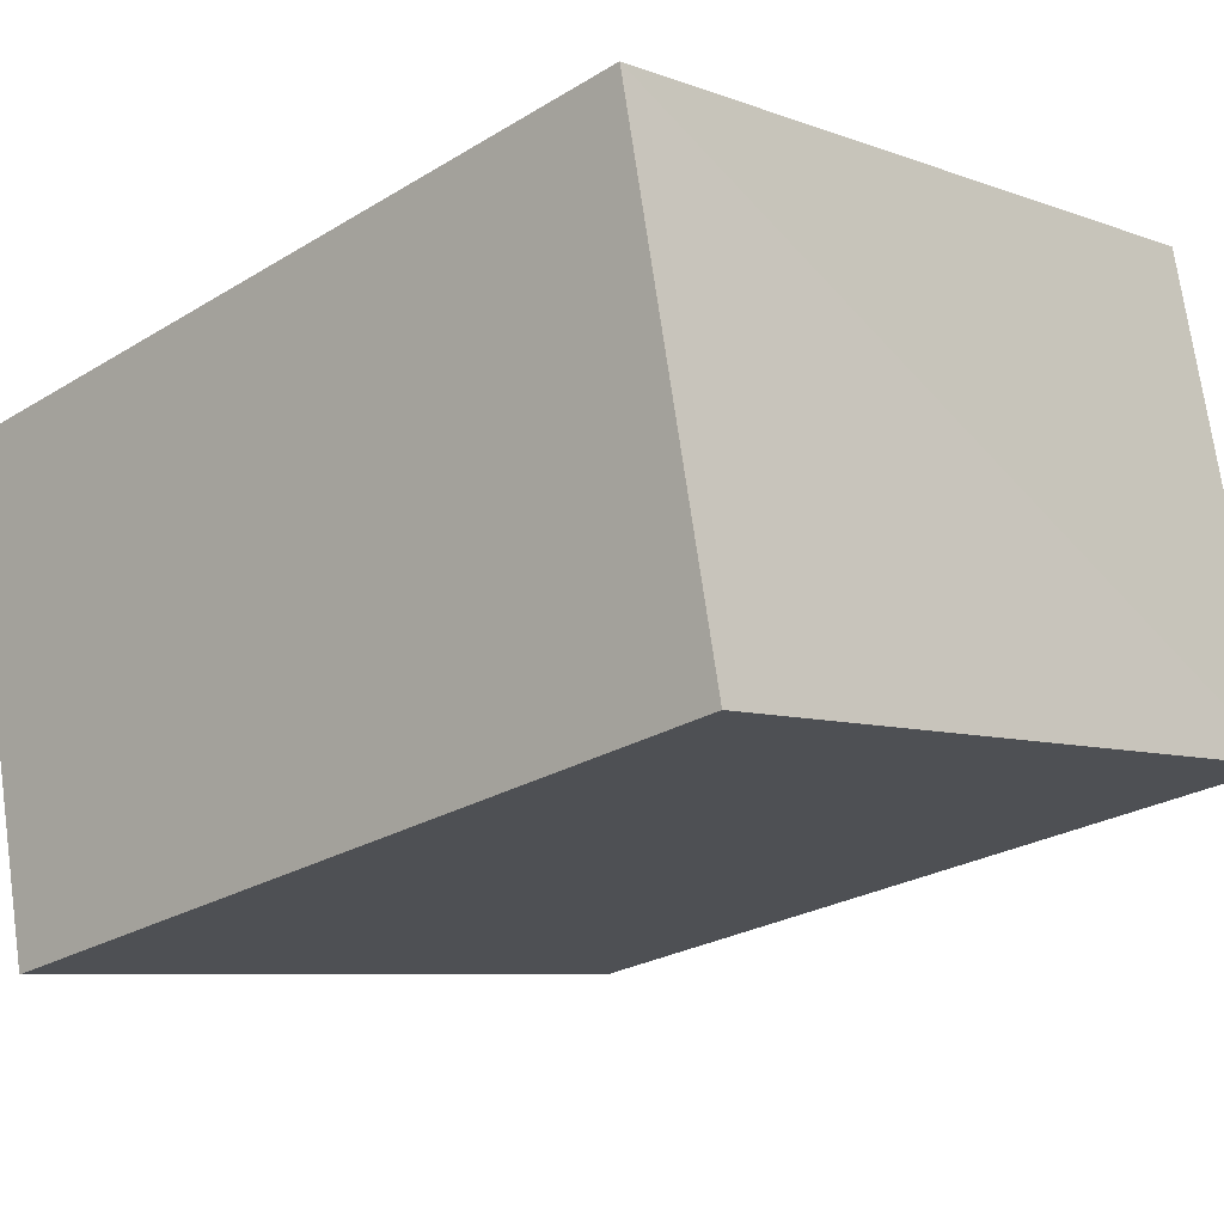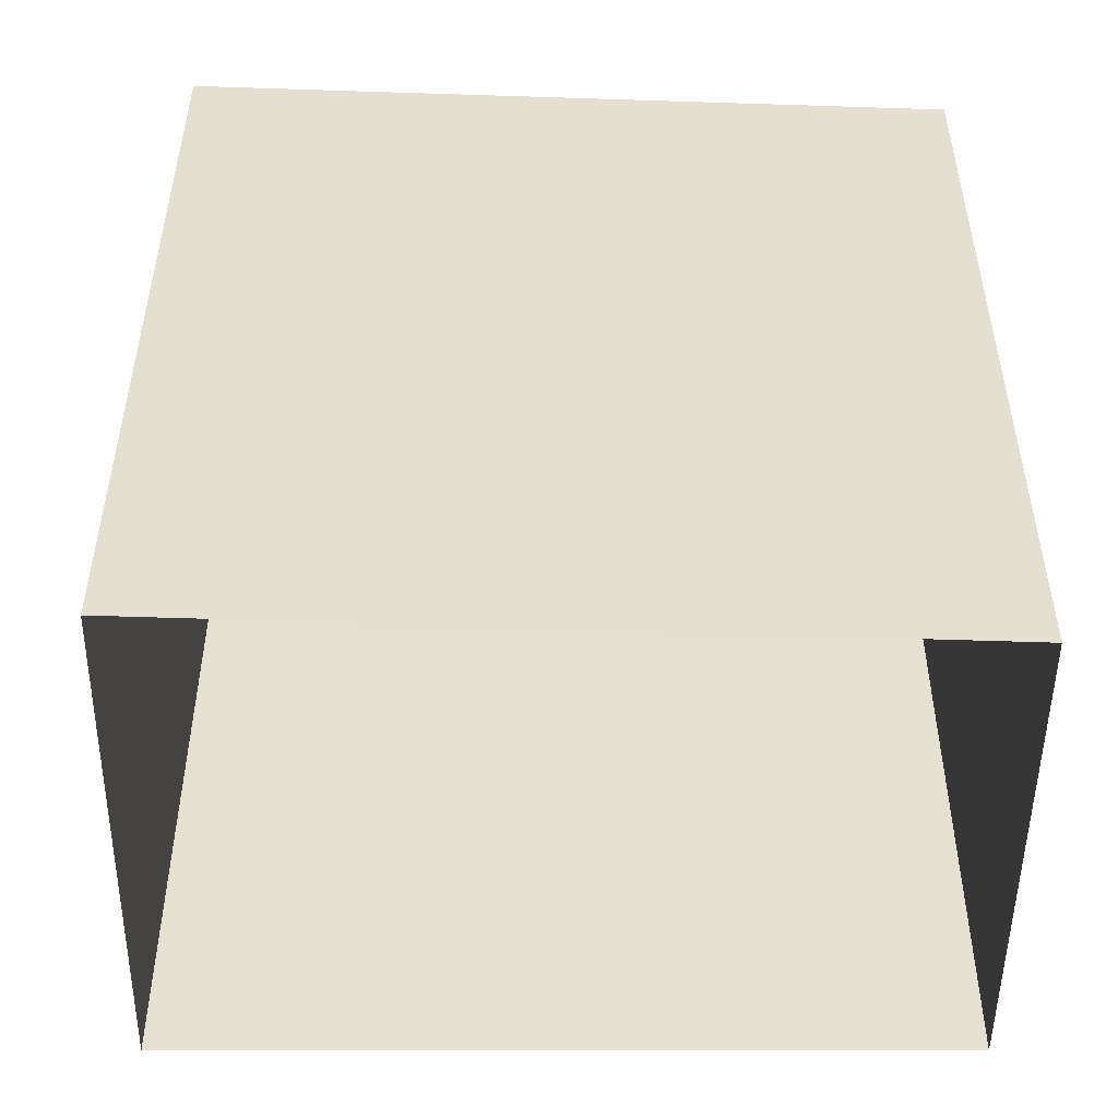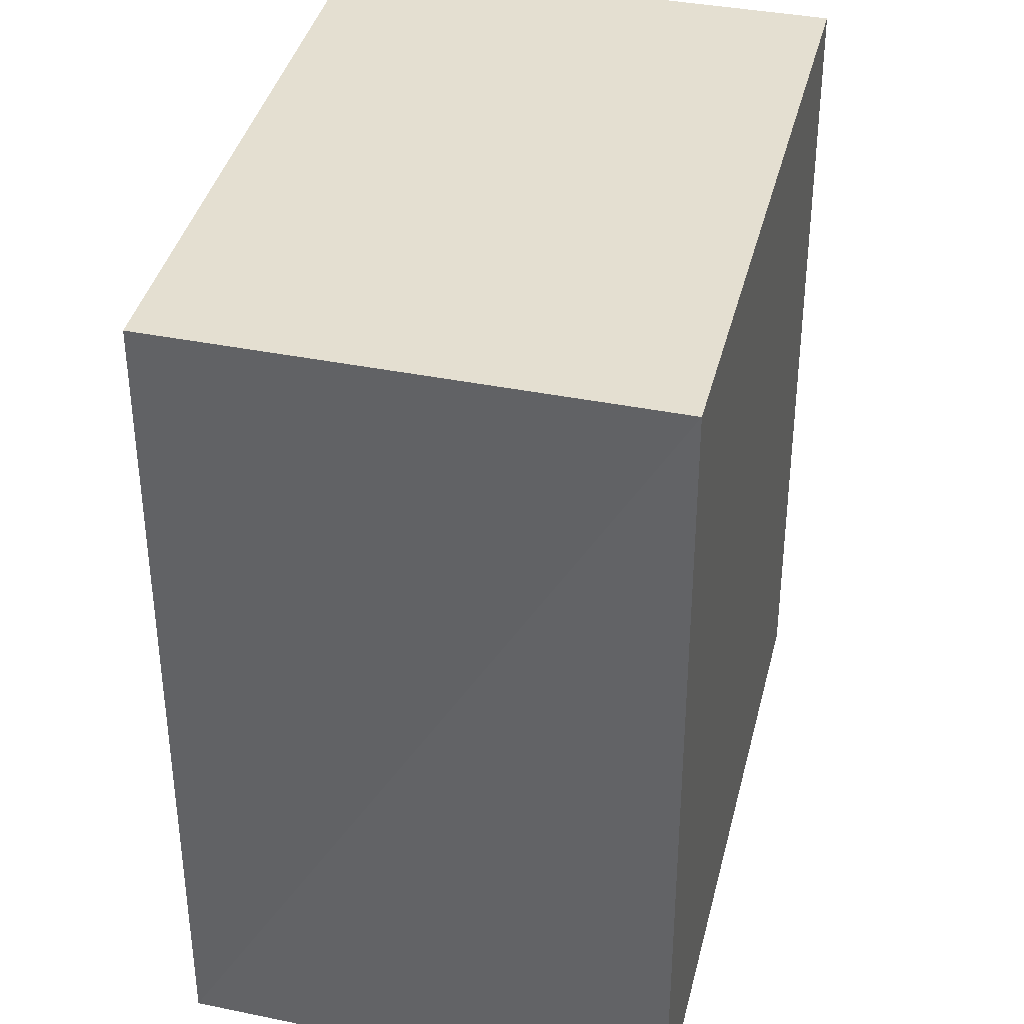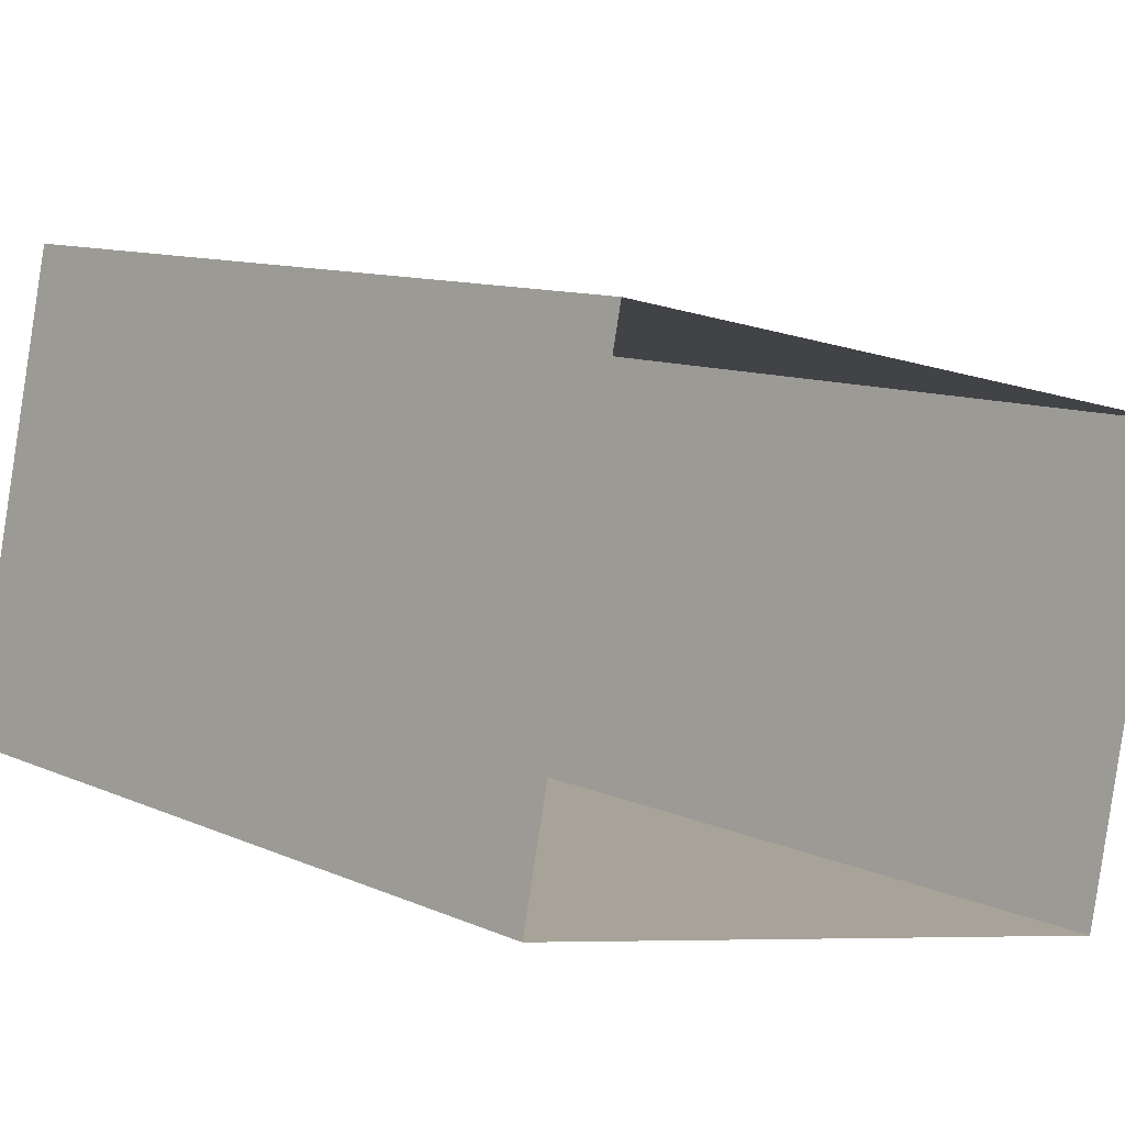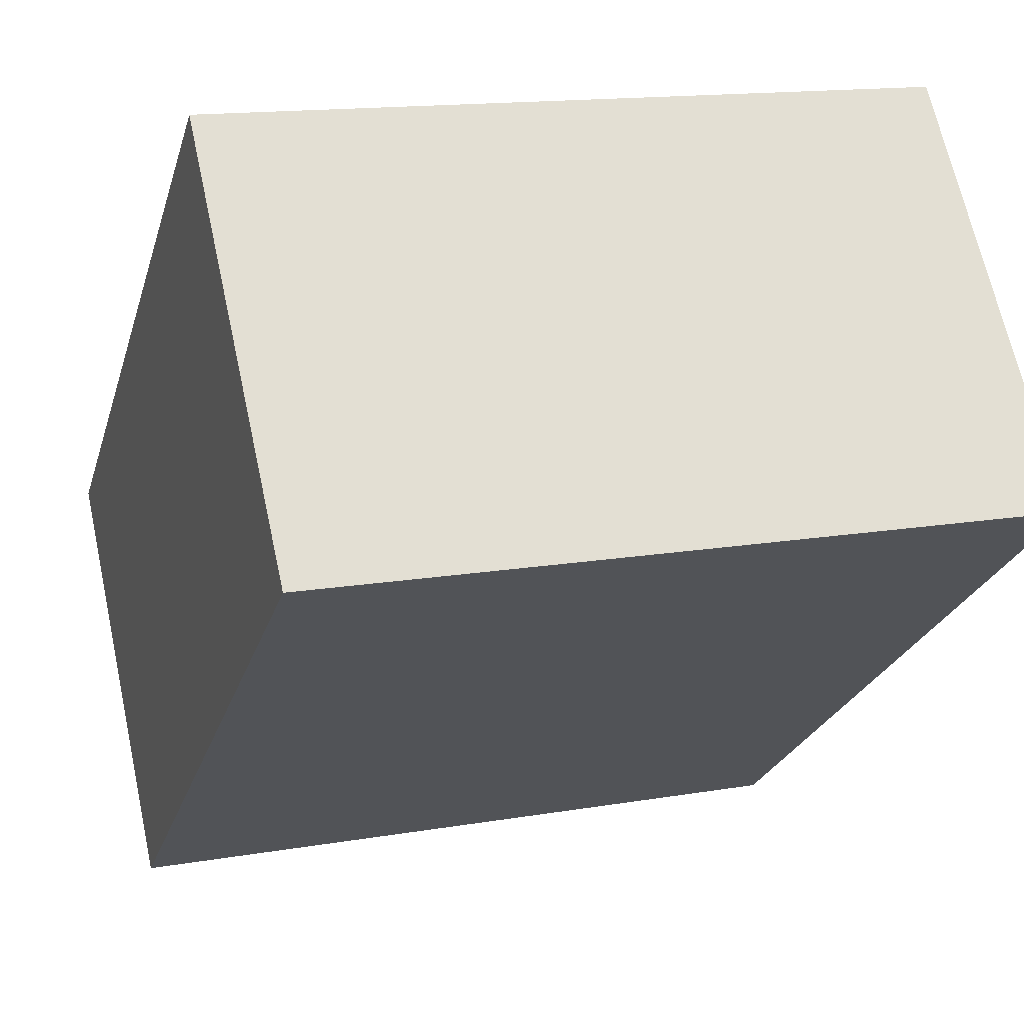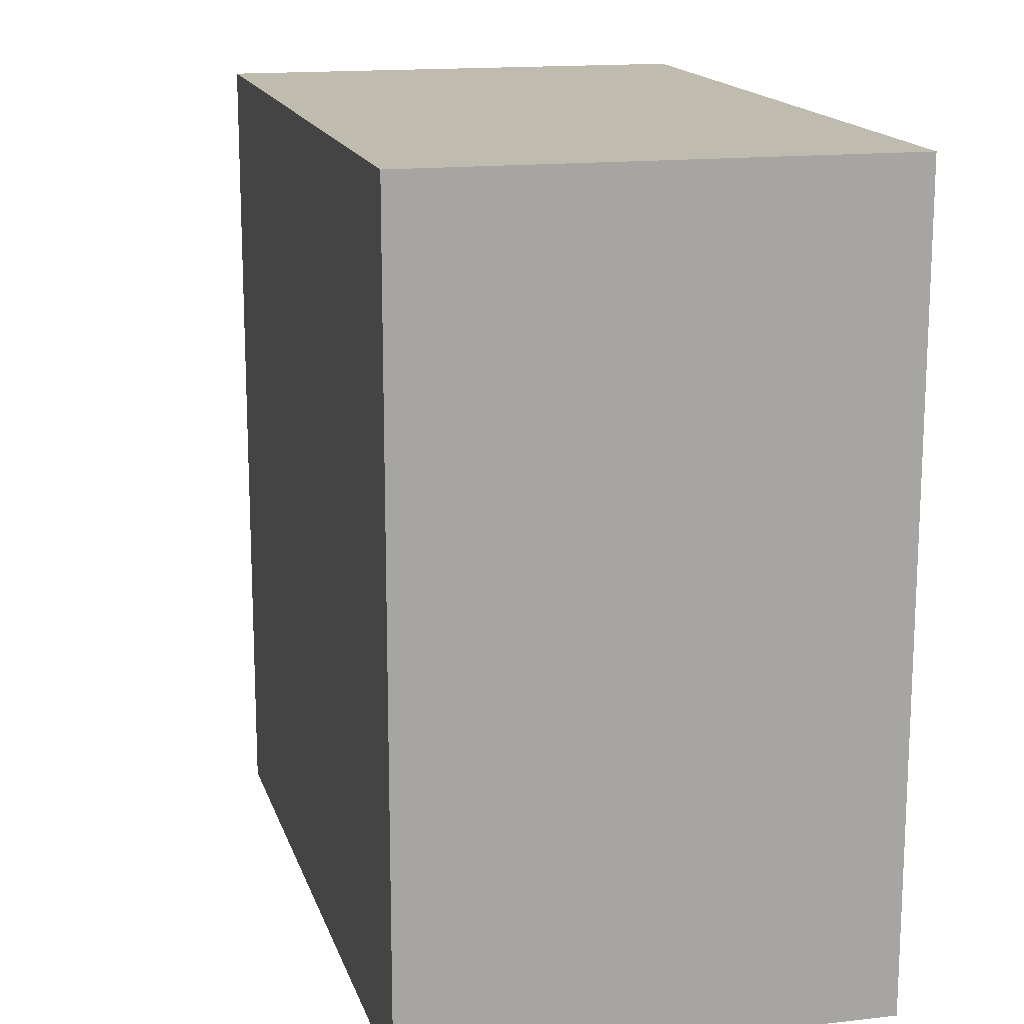
<metadata>
{"format":"obj","ext":"obj","renderer":"f3d","projection":"perspective","resolution":1024,"background":"white","views":[{"elev":-25.3,"azim":-45.9,"up":"+Y"},{"elev":-51.7,"azim":-168.2,"up":"+Z"},{"elev":36.6,"azim":115.9,"up":"+Z"},{"elev":10.9,"azim":137.4,"up":"+Y"},{"elev":-25.2,"azim":-15.3,"up":"+Y"},{"elev":16.0,"azim":-91.3,"up":"+Z"}]}
</metadata>
<code>
v 1.234e+05 7.862e+05 15.02
v 1.234e+05 7.862e+05 15.02
v 1.234e+05 7.862e+05 15.02
v 1.234e+05 7.862e+05 15.02
v 1.234e+05 7.862e+05 16.96
v 1.234e+05 7.862e+05 16.96
v 1.234e+05 7.862e+05 16.96
v 1.234e+05 7.862e+05 16.96
f 1 2 3
f 1 4 2
f 5 6 7
f 5 8 6
f 6 1 3
f 7 6 3
f 6 4 1
f 6 8 4
f 8 2 4
f 8 5 2
f 7 3 2
f 5 7 2

</code>
